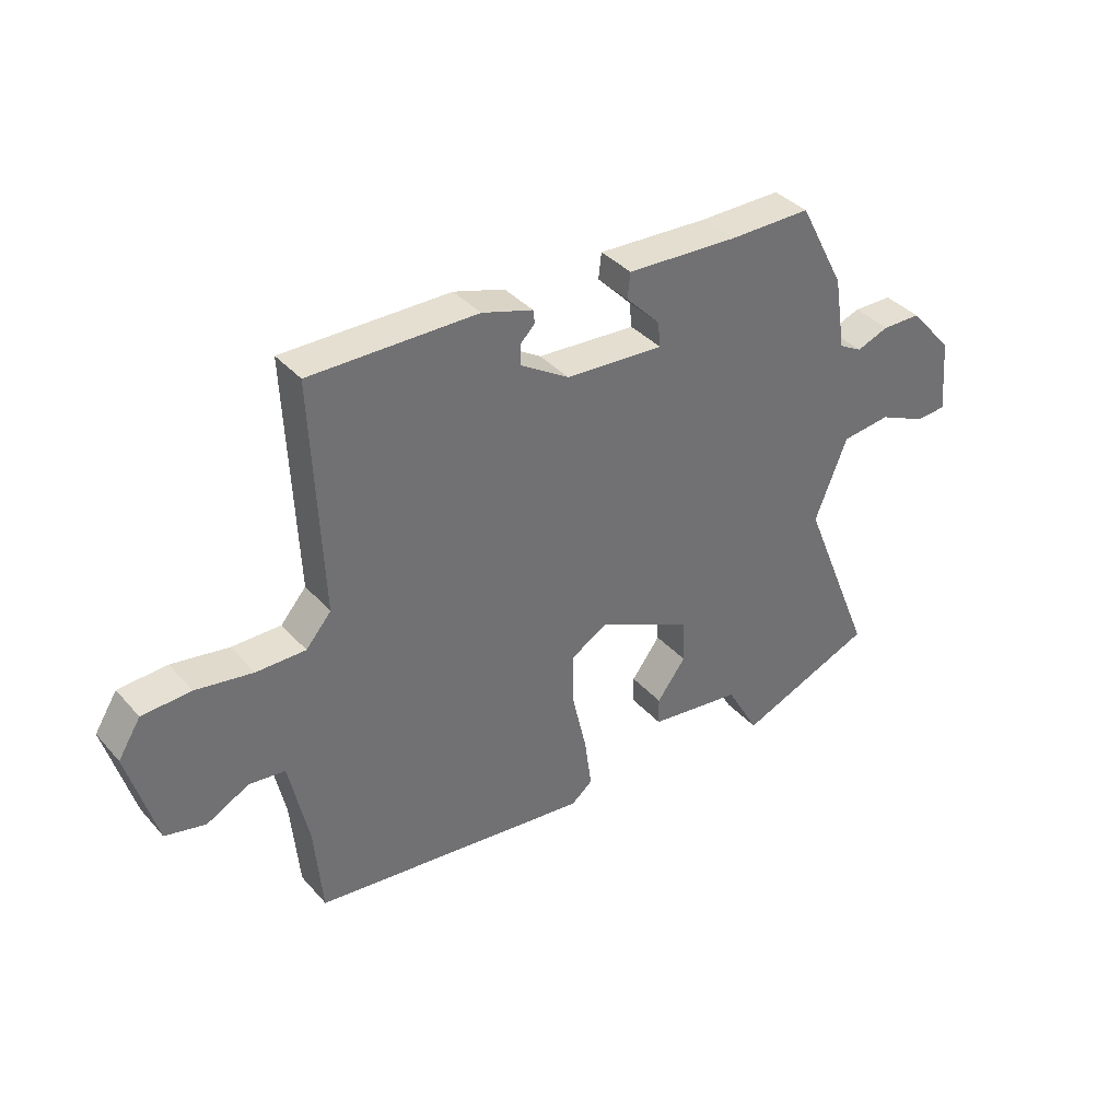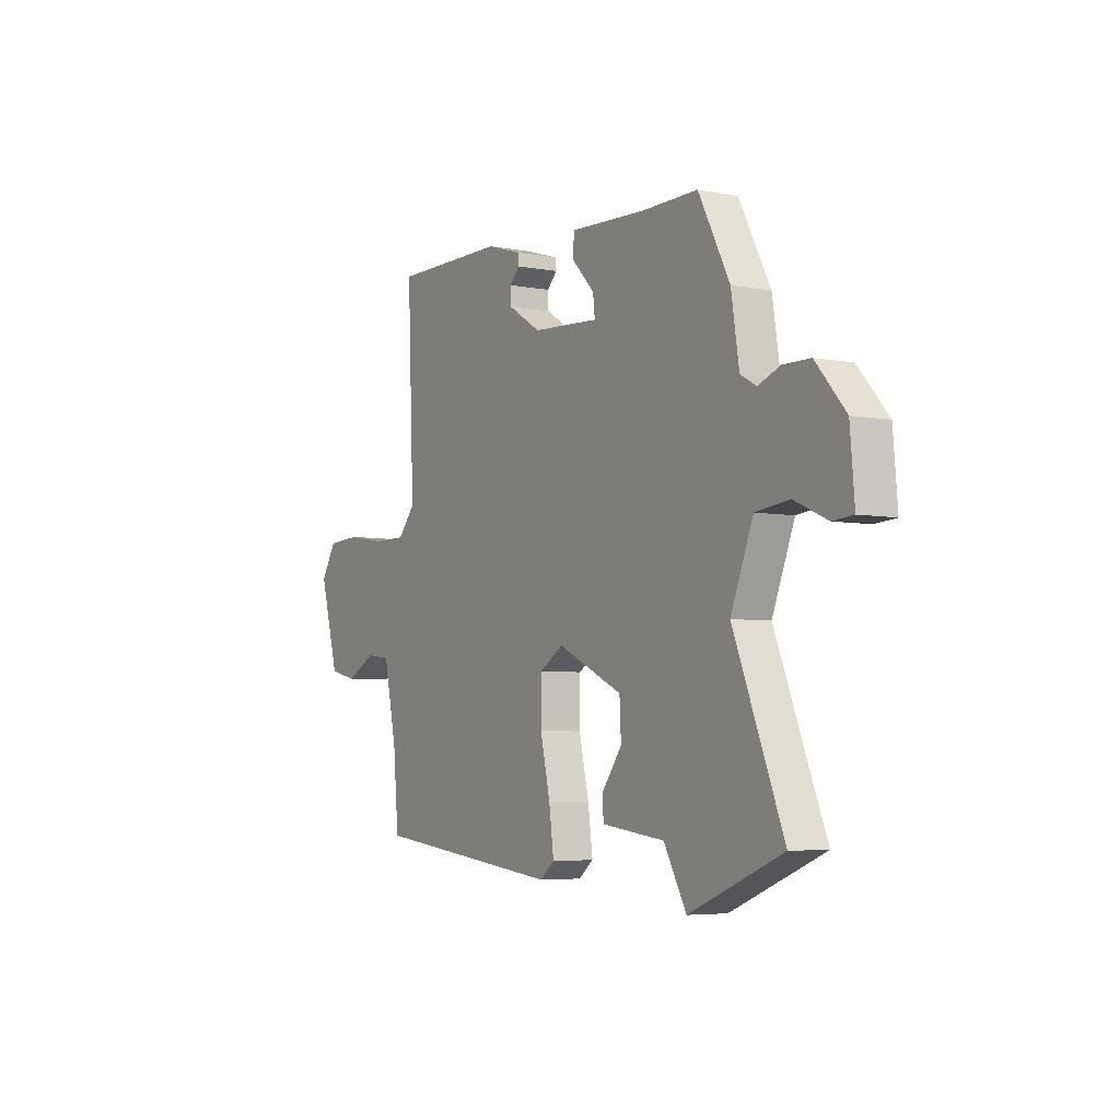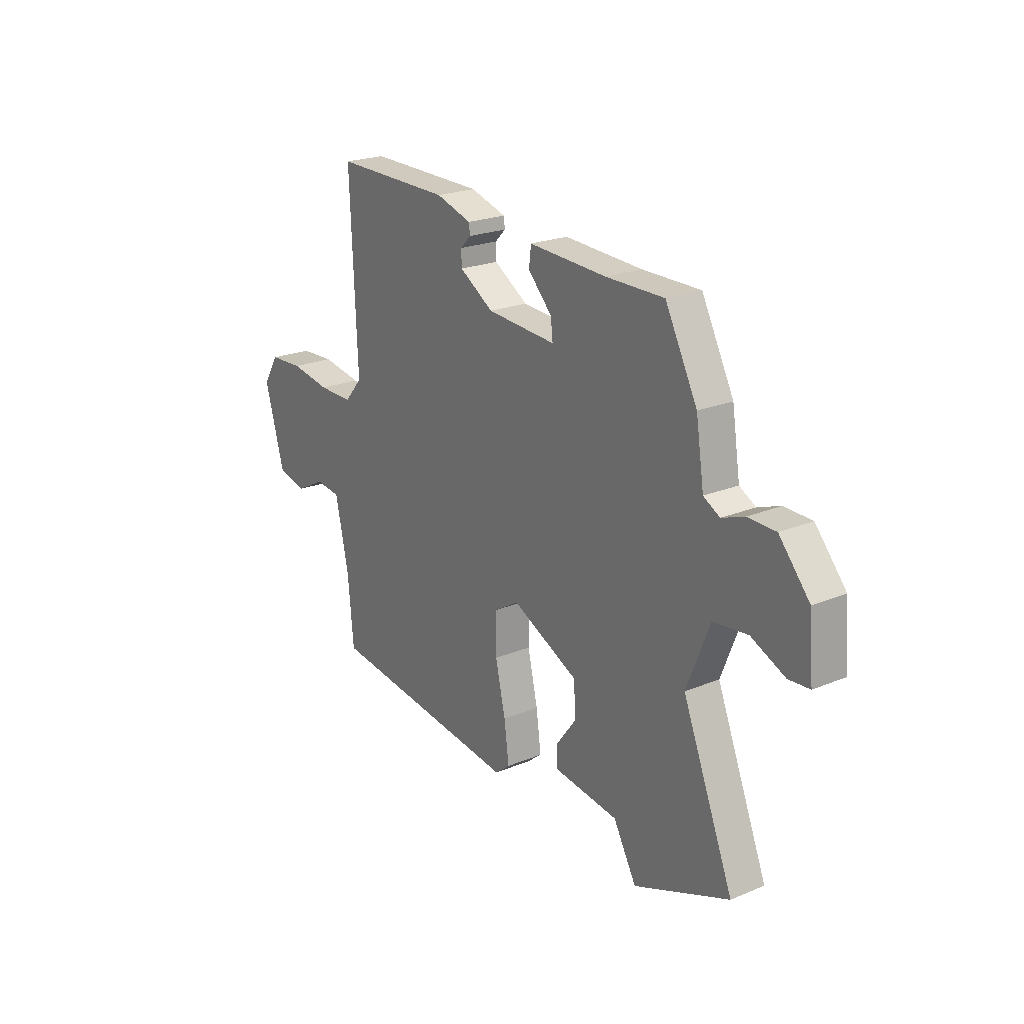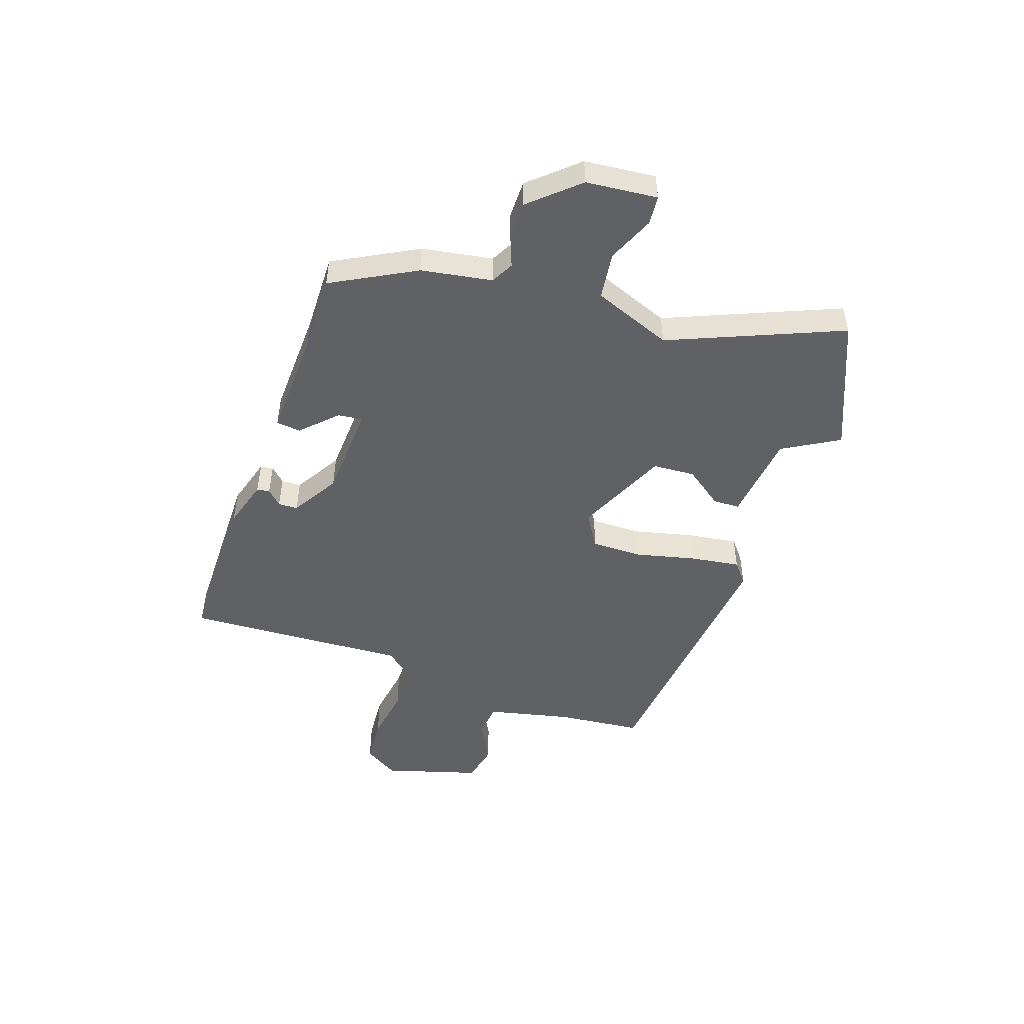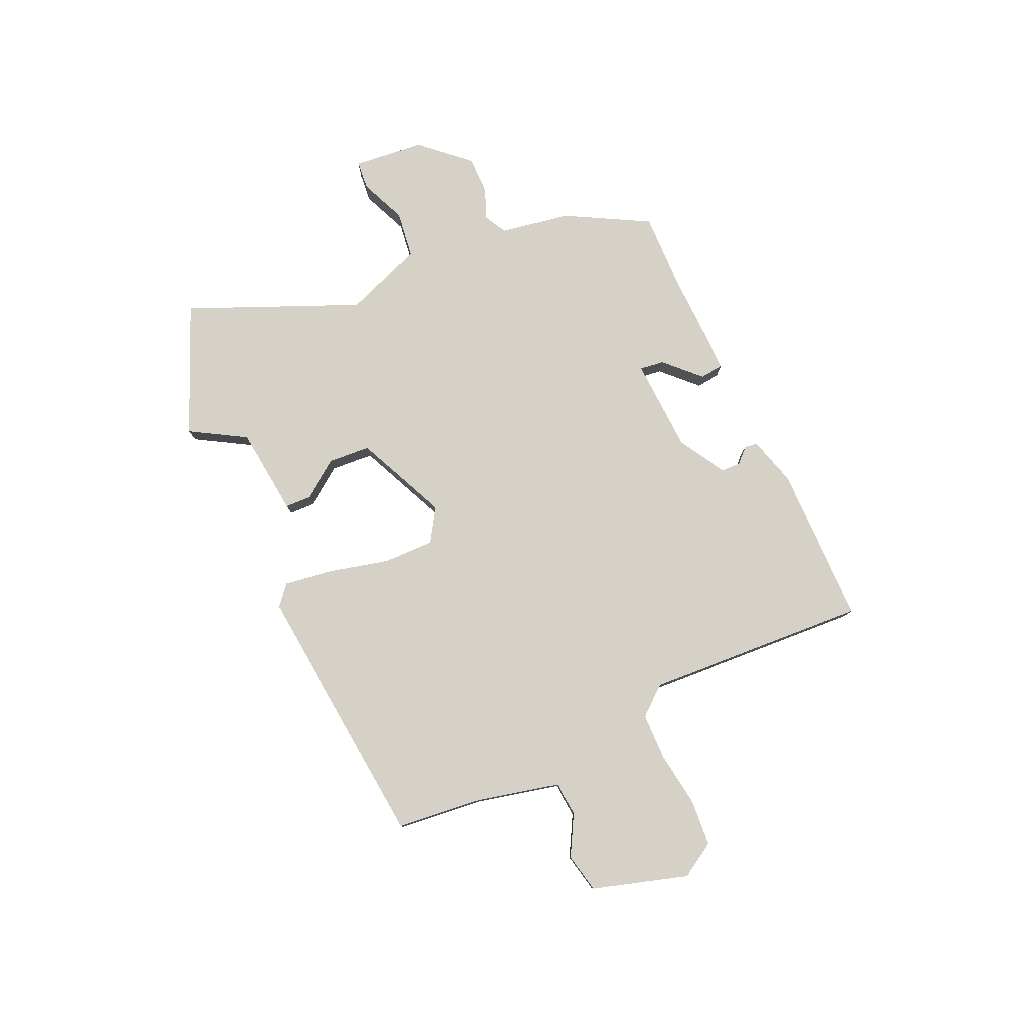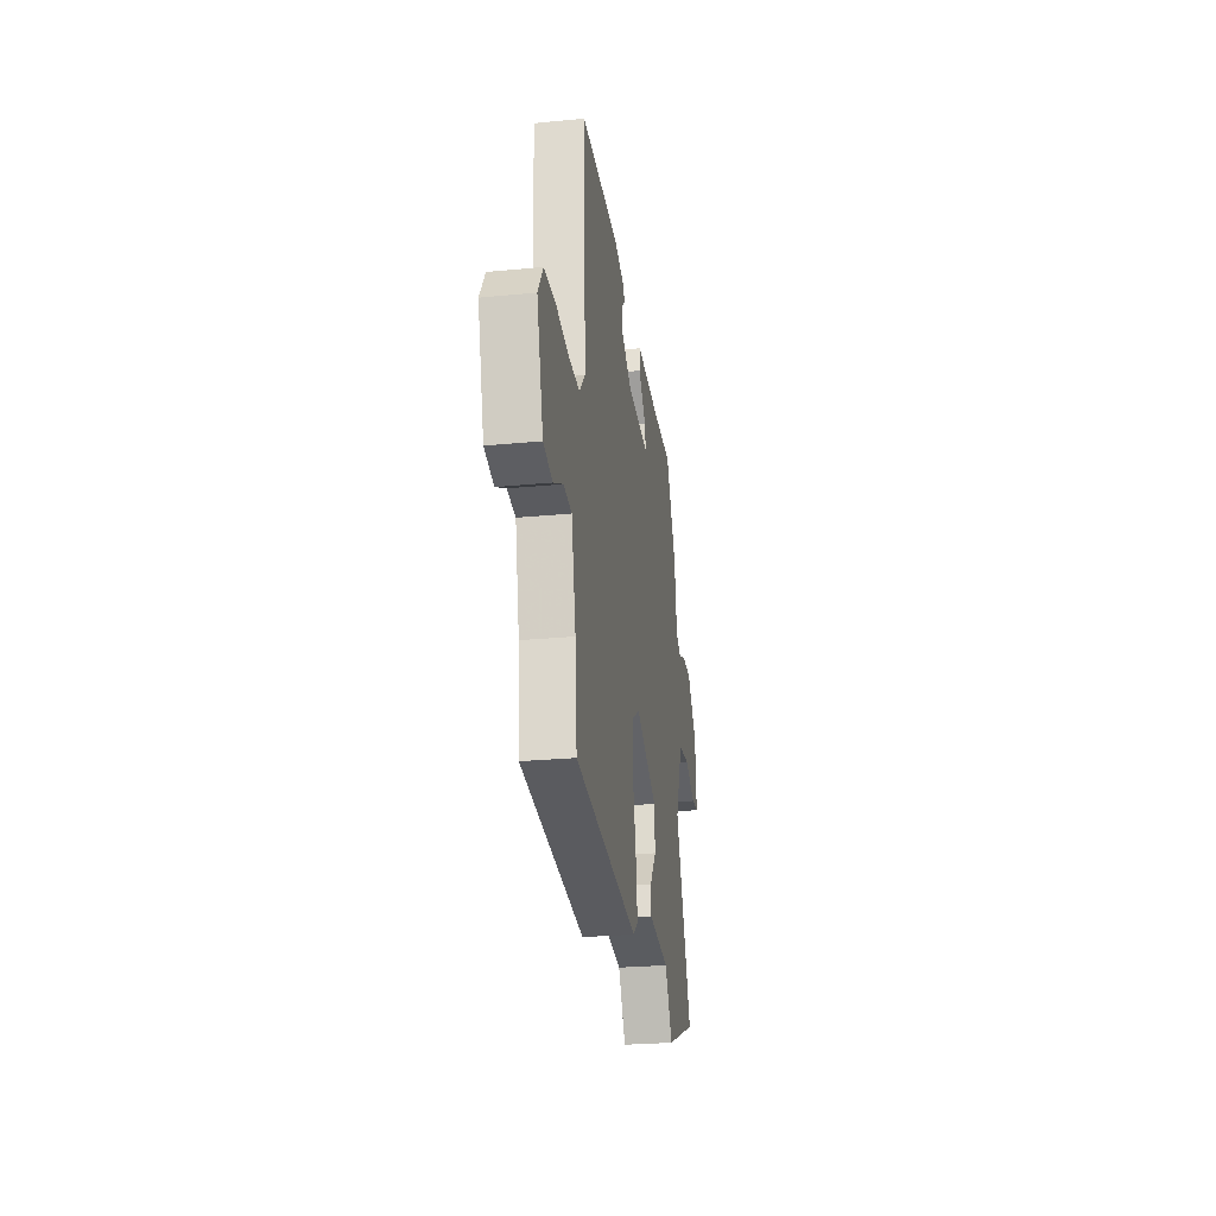
<metadata>
{"format":"obj","ext":"obj","renderer":"f3d","projection":"perspective","resolution":1024,"background":"white","views":[{"elev":37.4,"azim":-36.1,"up":"+Z"},{"elev":-5.0,"azim":58.9,"up":"+Z"},{"elev":22.4,"azim":54.5,"up":"+Z"},{"elev":-49.0,"azim":71.6,"up":"+Y"},{"elev":79.2,"azim":-113.4,"up":"+Y"},{"elev":-26.5,"azim":-81.4,"up":"+Z"}]}
</metadata>
<code>
v -0.507 0.07 -0.465
v -0.521 0.07 -0.311
v -0.554 0.07 -0.159
v -0.616 0.07 -0.152
v -0.69 0.07 -0.191
v -0.76 0.07 -0.175
v -0.809 0.07 -0.003
v -0.77 0.07 0.059
v -0.686 0.07 0.064
v -0.587 0.07 0.048
v -0.502 0.07 0.048
v -0.458 0.07 0.099
v -0.475 0.07 0.501
v -0.186 0.07 0.499
v -0.098 0.07 0.472
v -0.095 0.07 0.449
v -0.121 0.07 0.423
v -0.12 0.07 0.388
v -0.036 0.07 0.336
v 0.134 0.07 0.325
v 0.129 0.07 0.369
v 0.07 0.07 0.43
v 0.075 0.07 0.474
v 0.267 0.07 0.465
v 0.409 0.07 0.466
v 0.488 0.07 0.315
v 0.508 0.07 0.188
v 0.548 0.07 0.166
v 0.604 0.07 0.187
v 0.672 0.07 0.186
v 0.747 0.07 0.1
v 0.758 0.07 -0.028
v 0.706 0.07 -0.032
v 0.623 0.07 0.005
v 0.538 0.07 -0.005
v 0.482 0.07 -0.146
v 0.608 0.07 -0.456
v 0.373 0.07 -0.552
v 0.316 0.07 -0.451
v 0.156 0.07 -0.431
v 0.155 0.07 -0.383
v 0.205 0.07 -0.316
v 0.201 0.07 -0.24
v 0.037 0.07 -0.163
v -0.024 0.07 -0.2
v -0.024 0.07 -0.292
v 0.001 0.07 -0.401
v 0.013 0.07 -0.49
v -0.024 0.07 -0.52
v -0.507 0 -0.465
v -0.521 0 -0.311
v -0.554 0 -0.159
v -0.616 0 -0.152
v -0.69 0 -0.191
v -0.76 0 -0.175
v -0.809 0 -0.003
v -0.77 0 0.059
v -0.686 0 0.064
v -0.587 0 0.048
v -0.502 0 0.048
v -0.458 0 0.099
v -0.475 0 0.501
v -0.186 0 0.499
v -0.098 0 0.472
v -0.095 0 0.449
v -0.121 0 0.423
v -0.12 0 0.388
v -0.036 0 0.336
v 0.134 0 0.325
v 0.129 0 0.369
v 0.07 0 0.43
v 0.075 0 0.474
v 0.267 0 0.465
v 0.409 0 0.466
v 0.488 0 0.315
v 0.508 0 0.188
v 0.548 0 0.166
v 0.604 0 0.187
v 0.672 0 0.186
v 0.747 0 0.1
v 0.758 0 -0.028
v 0.706 0 -0.032
v 0.623 0 0.005
v 0.538 0 -0.005
v 0.482 0 -0.146
v 0.608 0 -0.456
v 0.373 0 -0.552
v 0.316 0 -0.451
v 0.156 0 -0.431
v 0.155 0 -0.383
v 0.205 0 -0.316
v 0.201 0 -0.24
v 0.037 0 -0.163
v -0.024 0 -0.2
v -0.024 0 -0.292
v 0.001 0 -0.401
v 0.013 0 -0.49
v -0.024 0 -0.52
f 46 47 48 49
f 46 49 1 2
f 45 46 2 3
f 44 45 3 4
f 39 40 41 42
f 39 42 43
f 36 37 38 39
f 35 36 39 43
f 31 32 33 34
f 31 34 35
f 28 29 30 31
f 28 31 35
f 27 28 35 43
f 24 25 26 27
f 21 22 23 24
f 20 21 24 27
f 19 20 27 43
f 14 15 16 17
f 12 13 14 17
f 11 12 17 18
f 7 8 9 10
f 7 10 11
f 4 5 6 7
f 44 4 7 11
f 18 19 43 44
f 11 18 44
f 98 97 96 95
f 51 50 98 95
f 52 51 95 94
f 53 52 94 93
f 91 90 89 88
f 92 91 88
f 88 87 86 85
f 92 88 85 84
f 83 82 81 80
f 84 83 80
f 80 79 78 77
f 84 80 77
f 92 84 77 76
f 76 75 74 73
f 73 72 71 70
f 76 73 70 69
f 92 76 69 68
f 66 65 64 63
f 66 63 62 61
f 67 66 61 60
f 59 58 57 56
f 60 59 56
f 56 55 54 53
f 60 56 53 93
f 93 92 68 67
f 93 67 60
f 1 50 51 2
f 2 51 52 3
f 3 52 53 4
f 4 53 54 5
f 5 54 55 6
f 6 55 56 7
f 7 56 57 8
f 8 57 58 9
f 9 58 59 10
f 10 59 60 11
f 11 60 61 12
f 12 61 62 13
f 13 62 63 14
f 14 63 64 15
f 15 64 65 16
f 16 65 66 17
f 17 66 67 18
f 18 67 68 19
f 19 68 69 20
f 20 69 70 21
f 21 70 71 22
f 22 71 72 23
f 23 72 73 24
f 24 73 74 25
f 25 74 75 26
f 26 75 76 27
f 27 76 77 28
f 28 77 78 29
f 29 78 79 30
f 30 79 80 31
f 31 80 81 32
f 32 81 82 33
f 33 82 83 34
f 34 83 84 35
f 35 84 85 36
f 36 85 86 37
f 37 86 87 38
f 38 87 88 39
f 39 88 89 40
f 40 89 90 41
f 41 90 91 42
f 42 91 92 43
f 43 92 93 44
f 44 93 94 45
f 45 94 95 46
f 46 95 96 47
f 47 96 97 48
f 48 97 98 49
f 49 98 50 1

</code>
